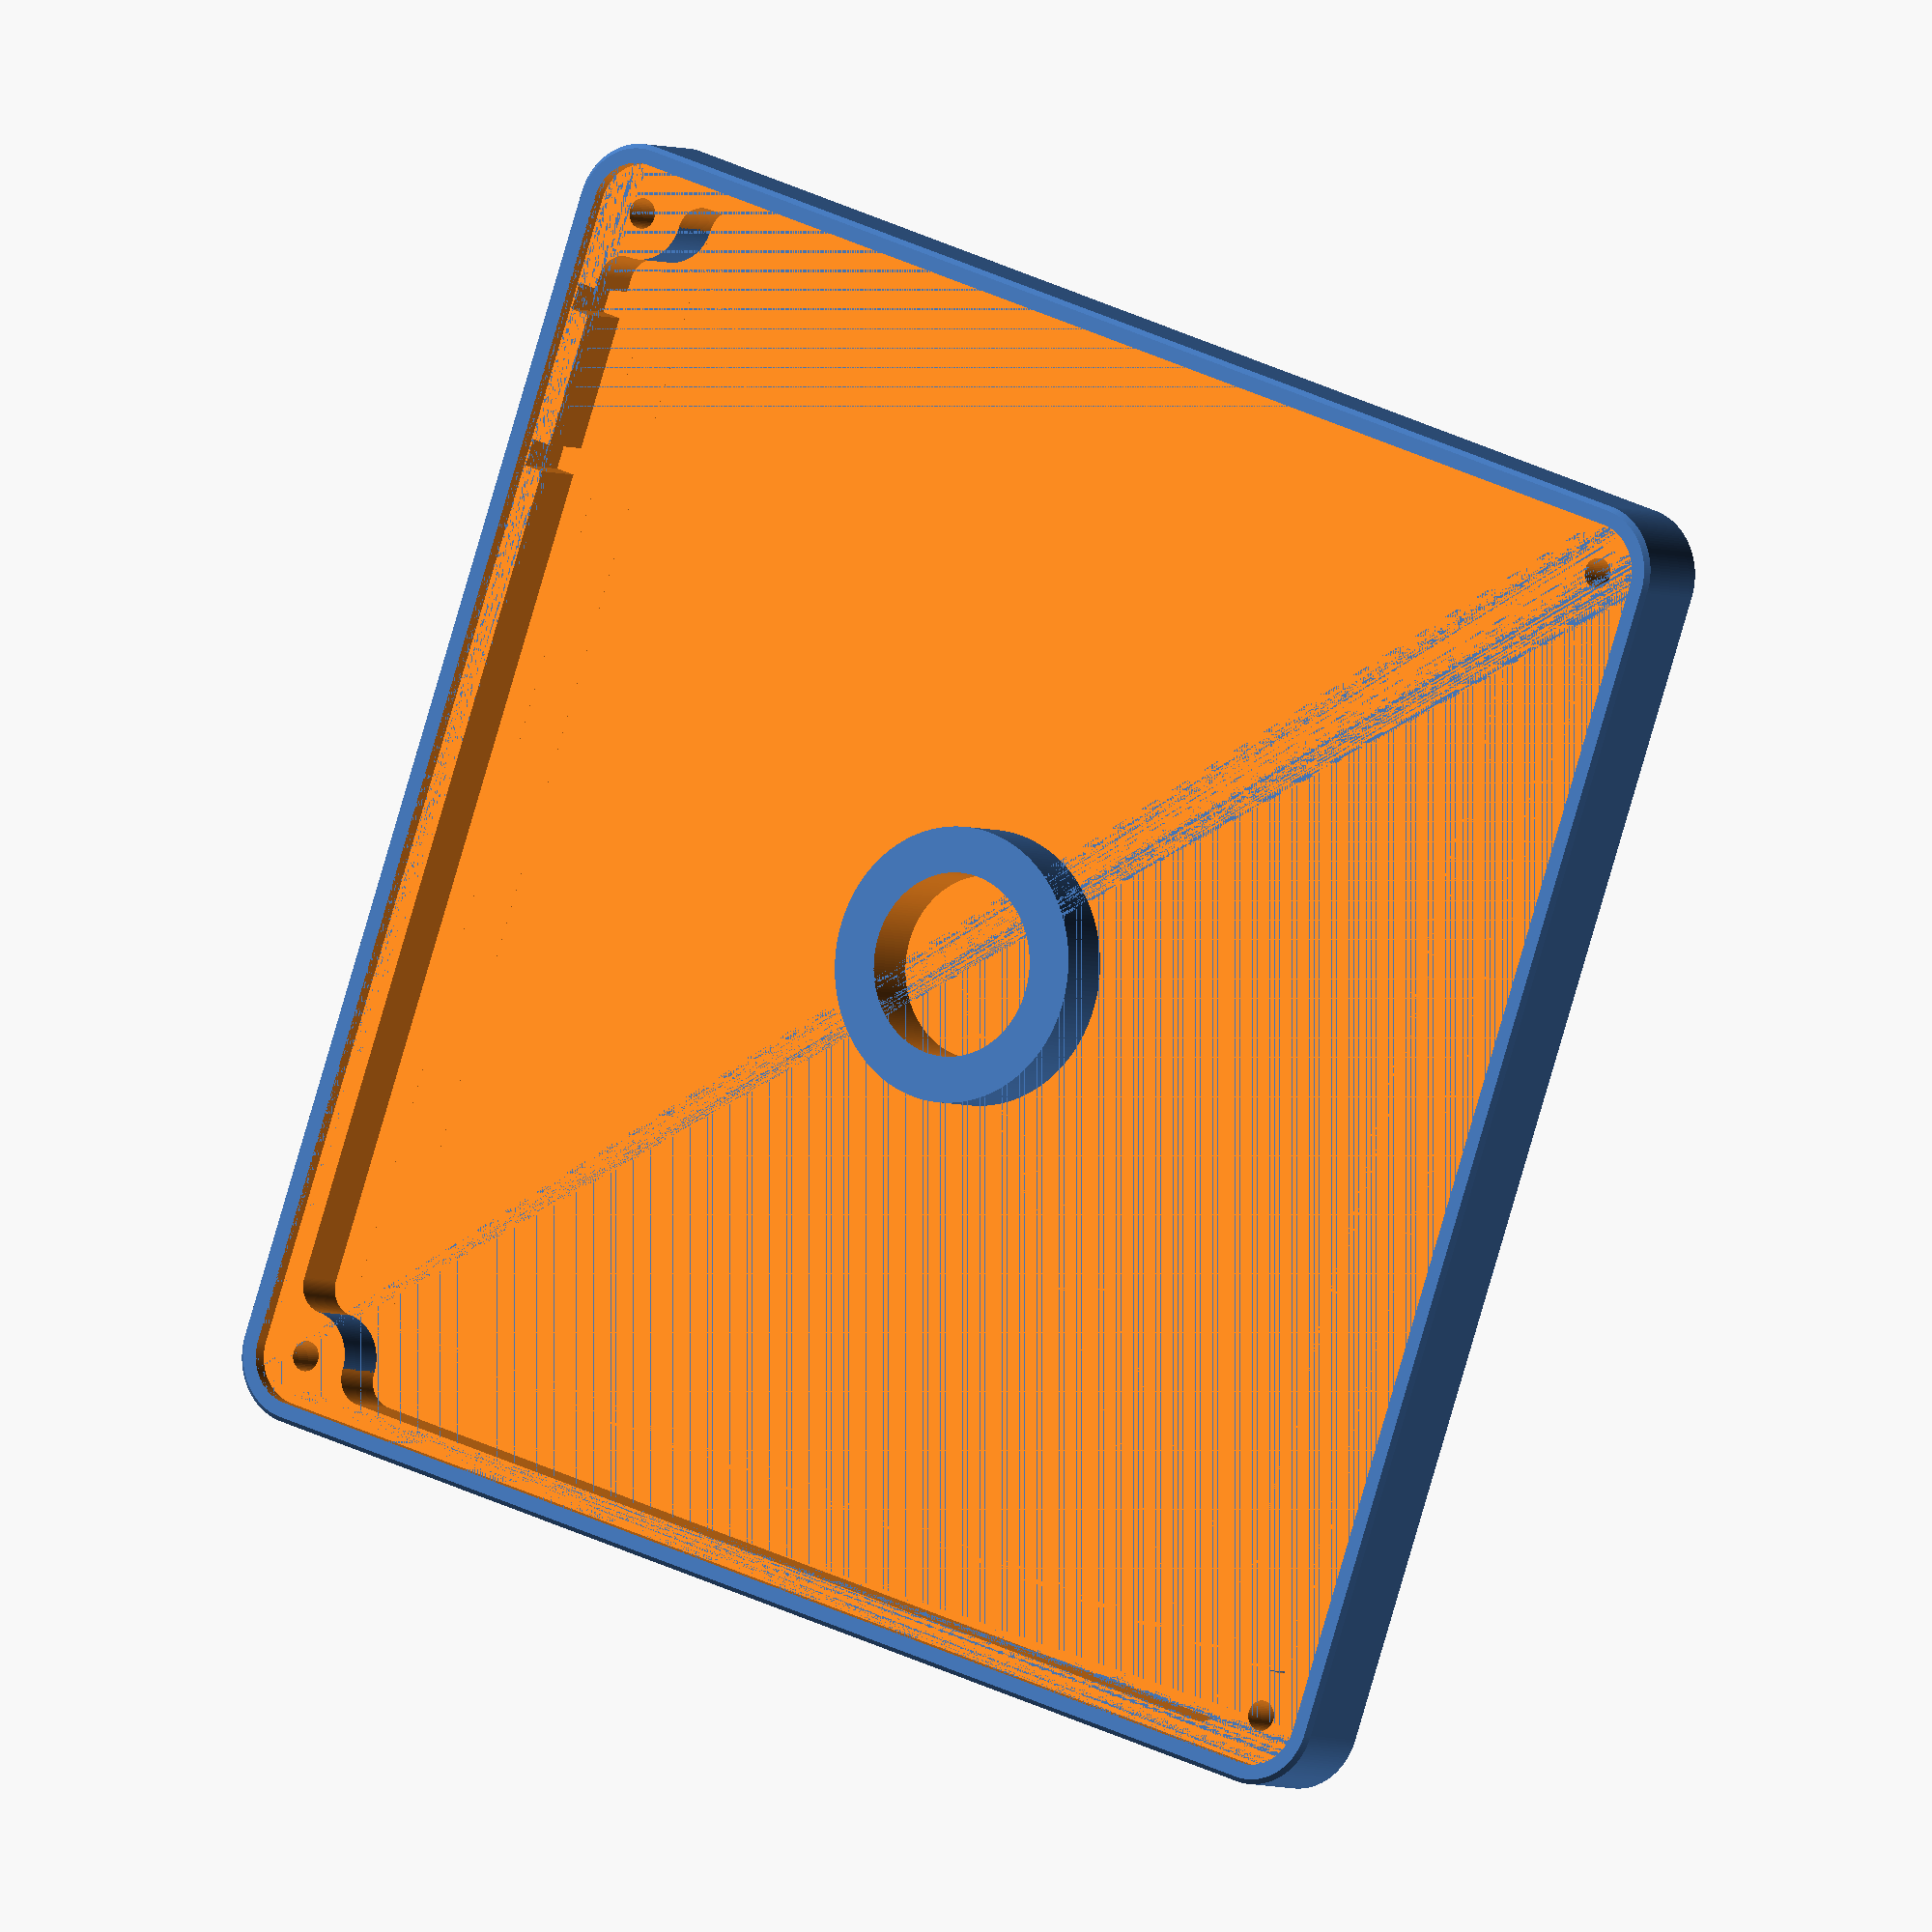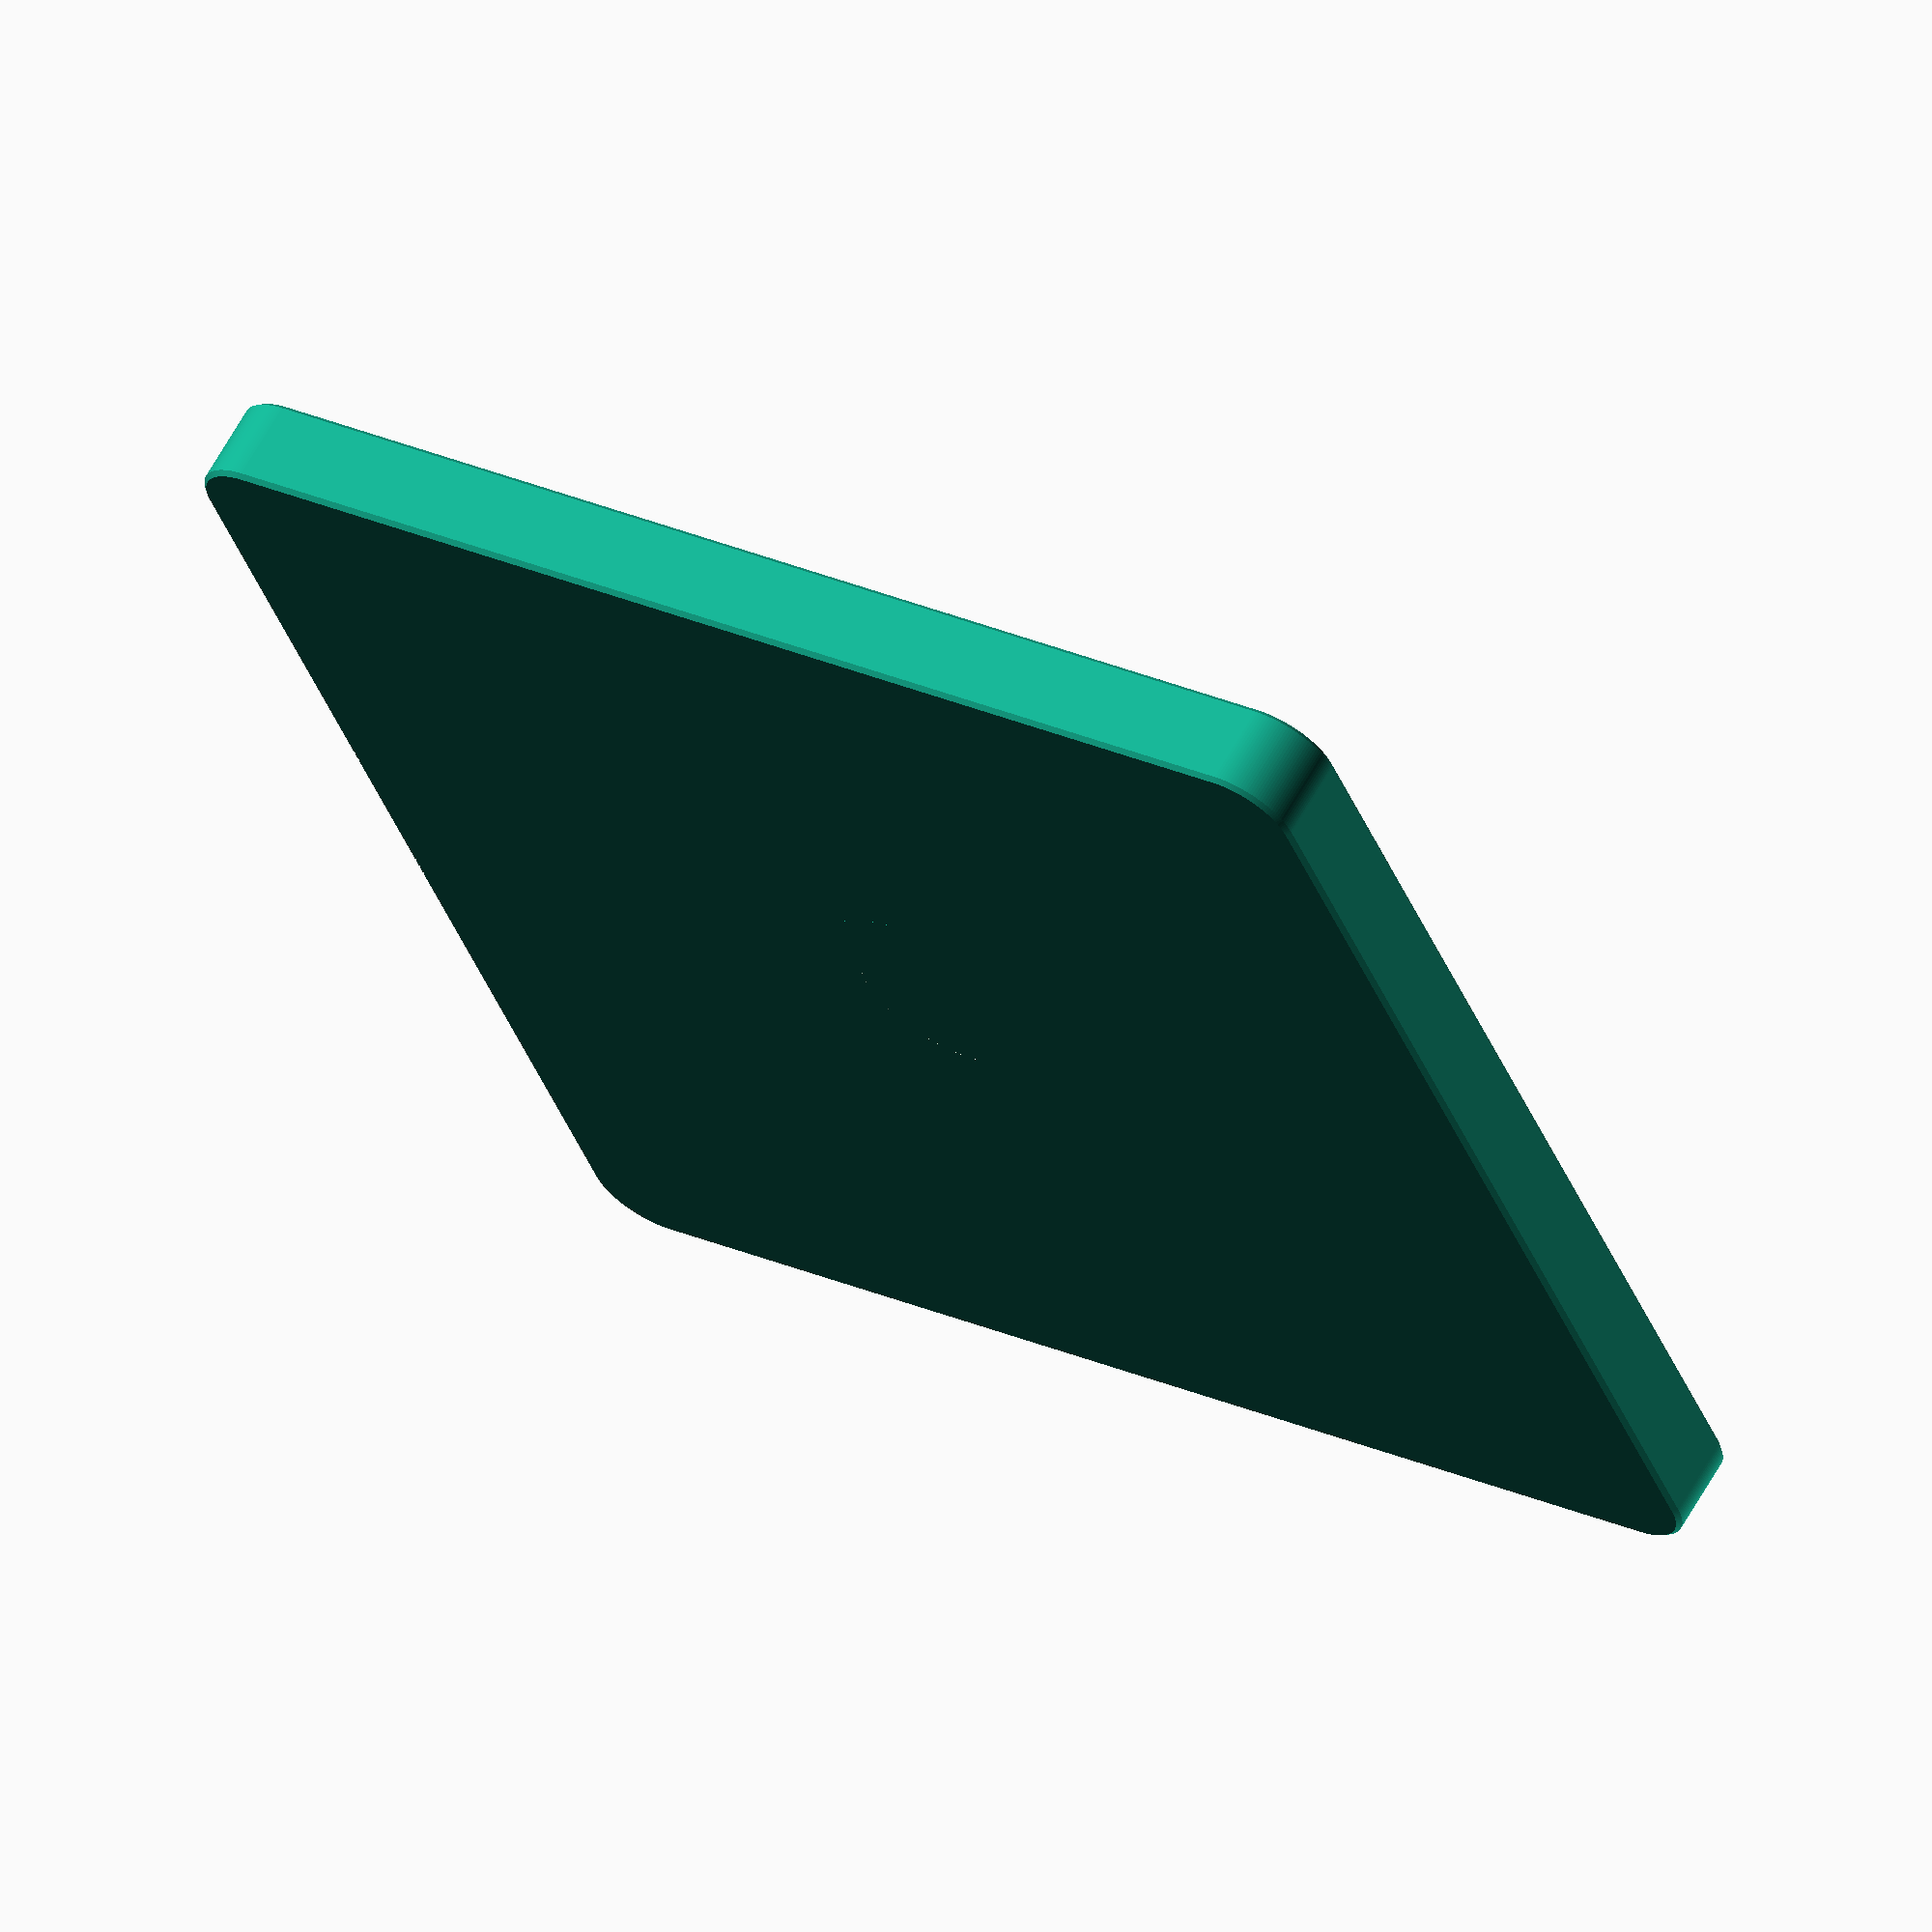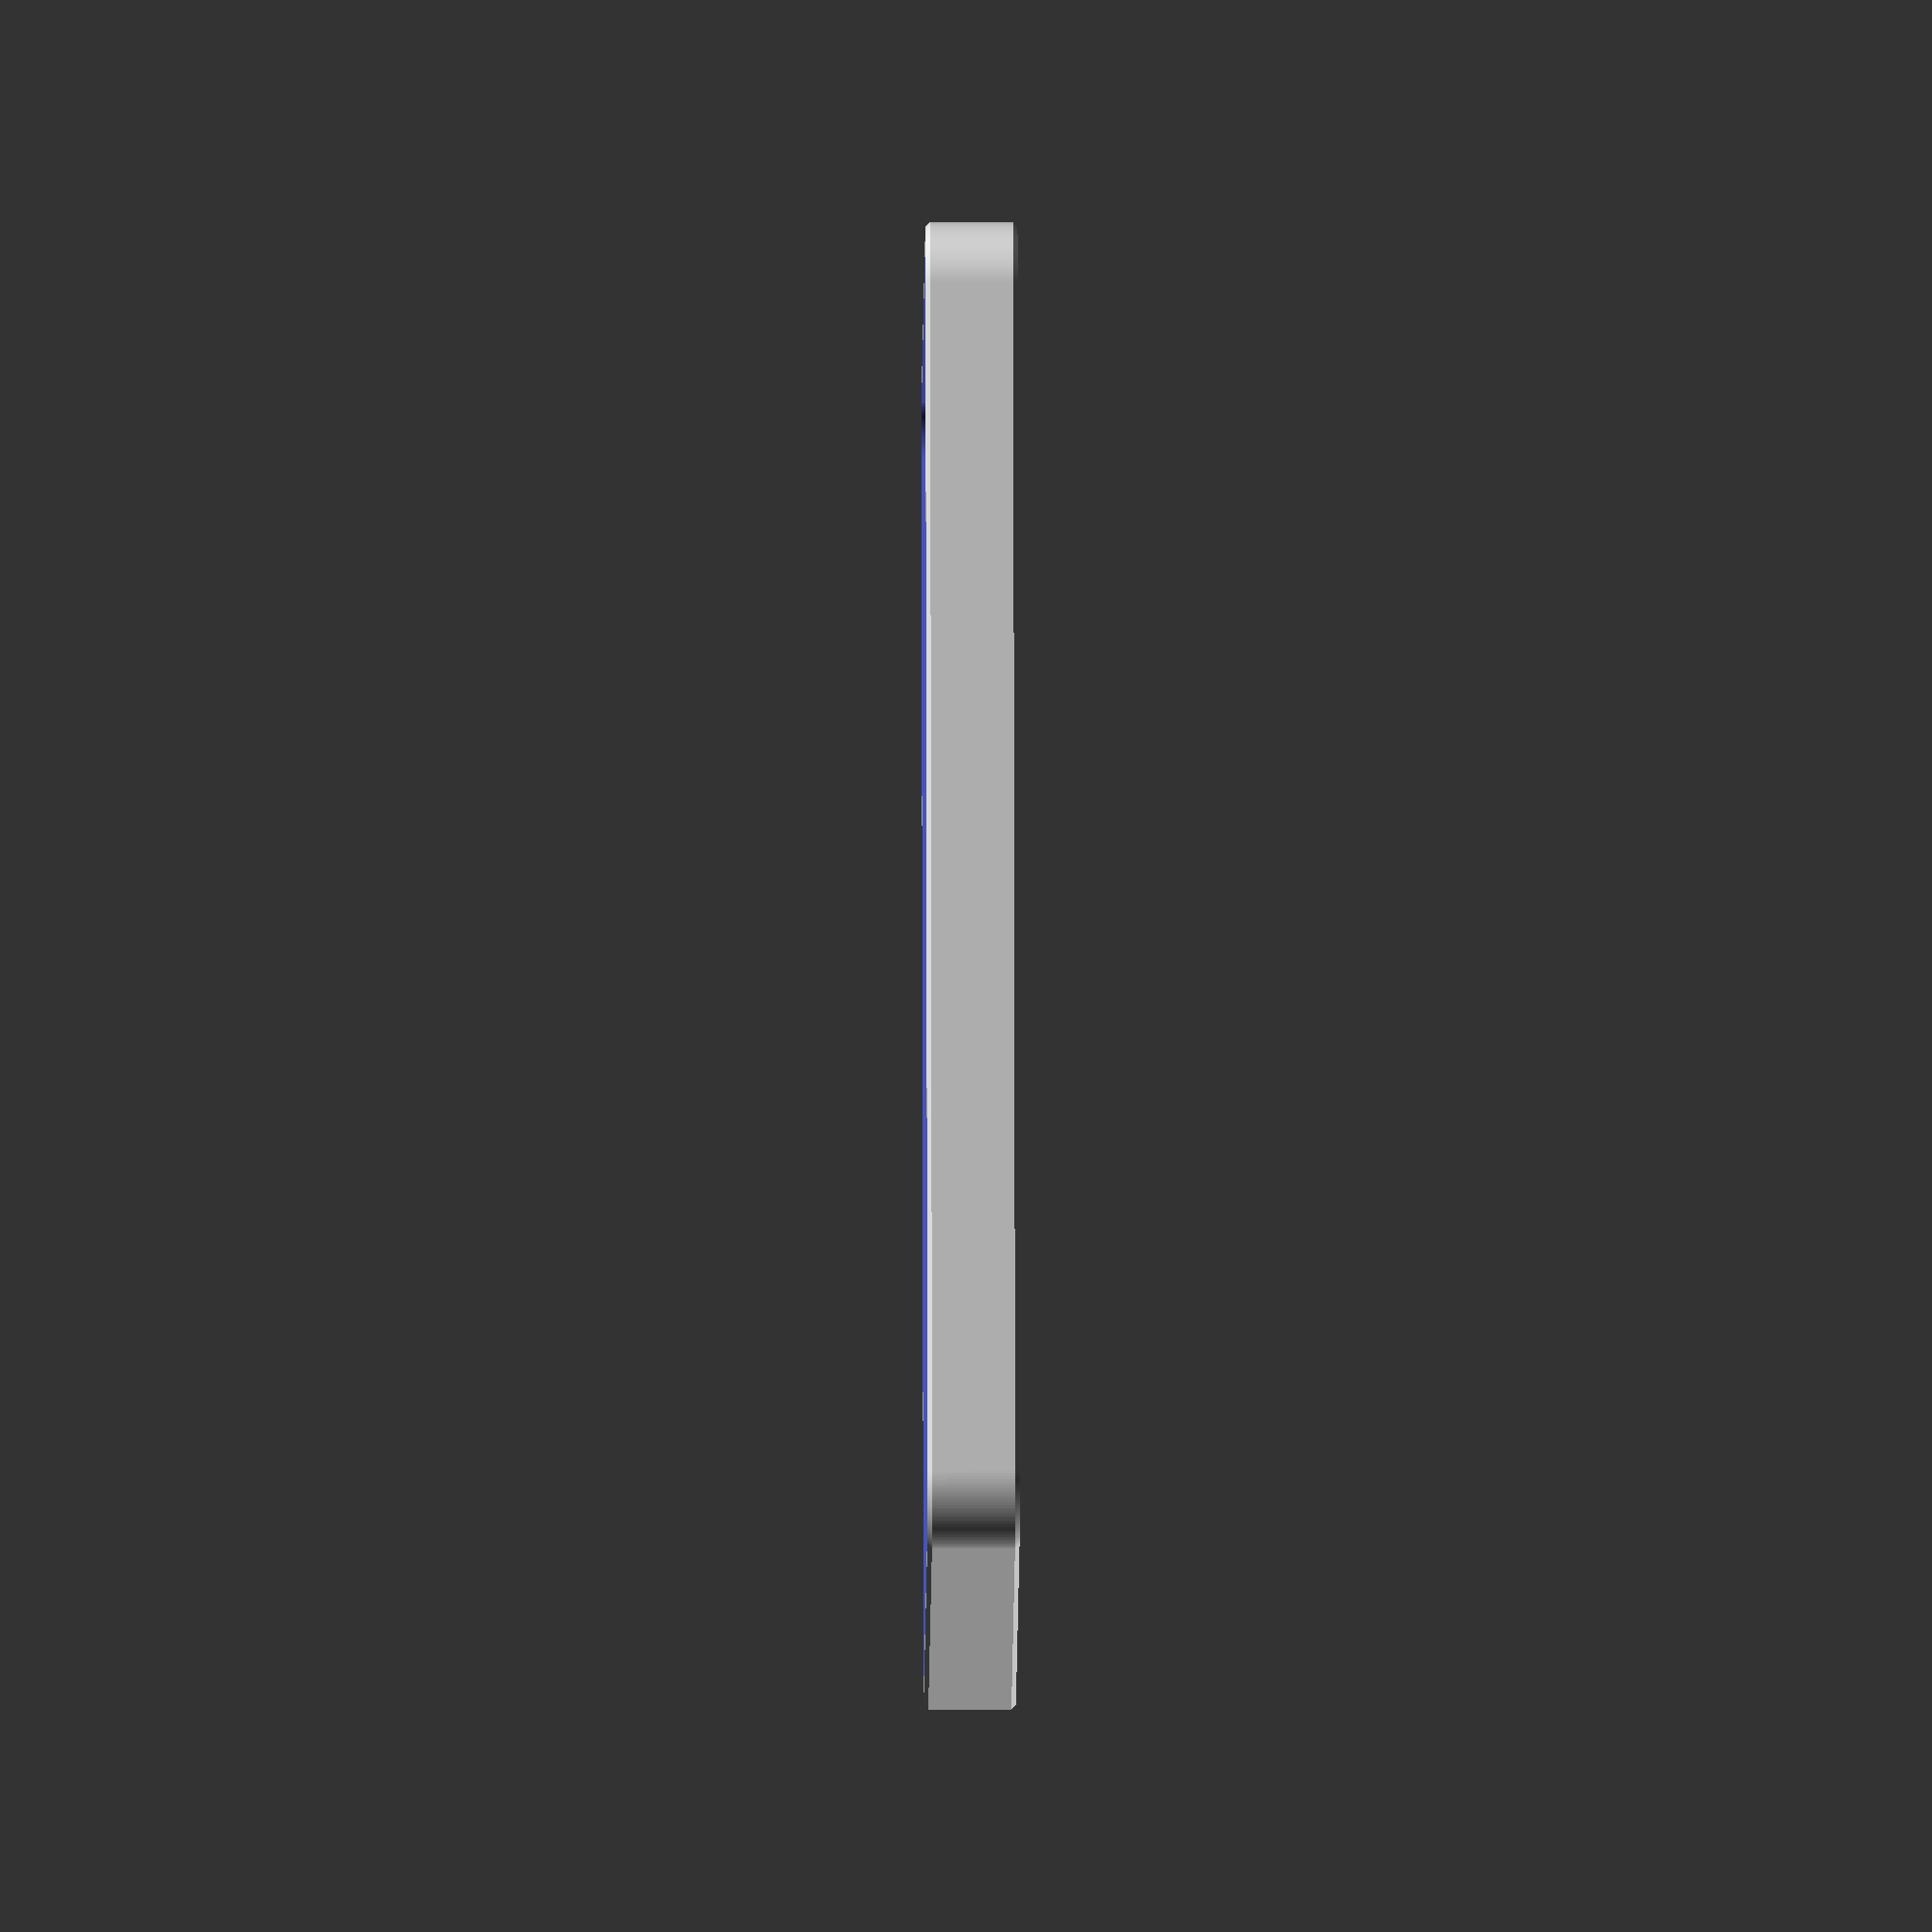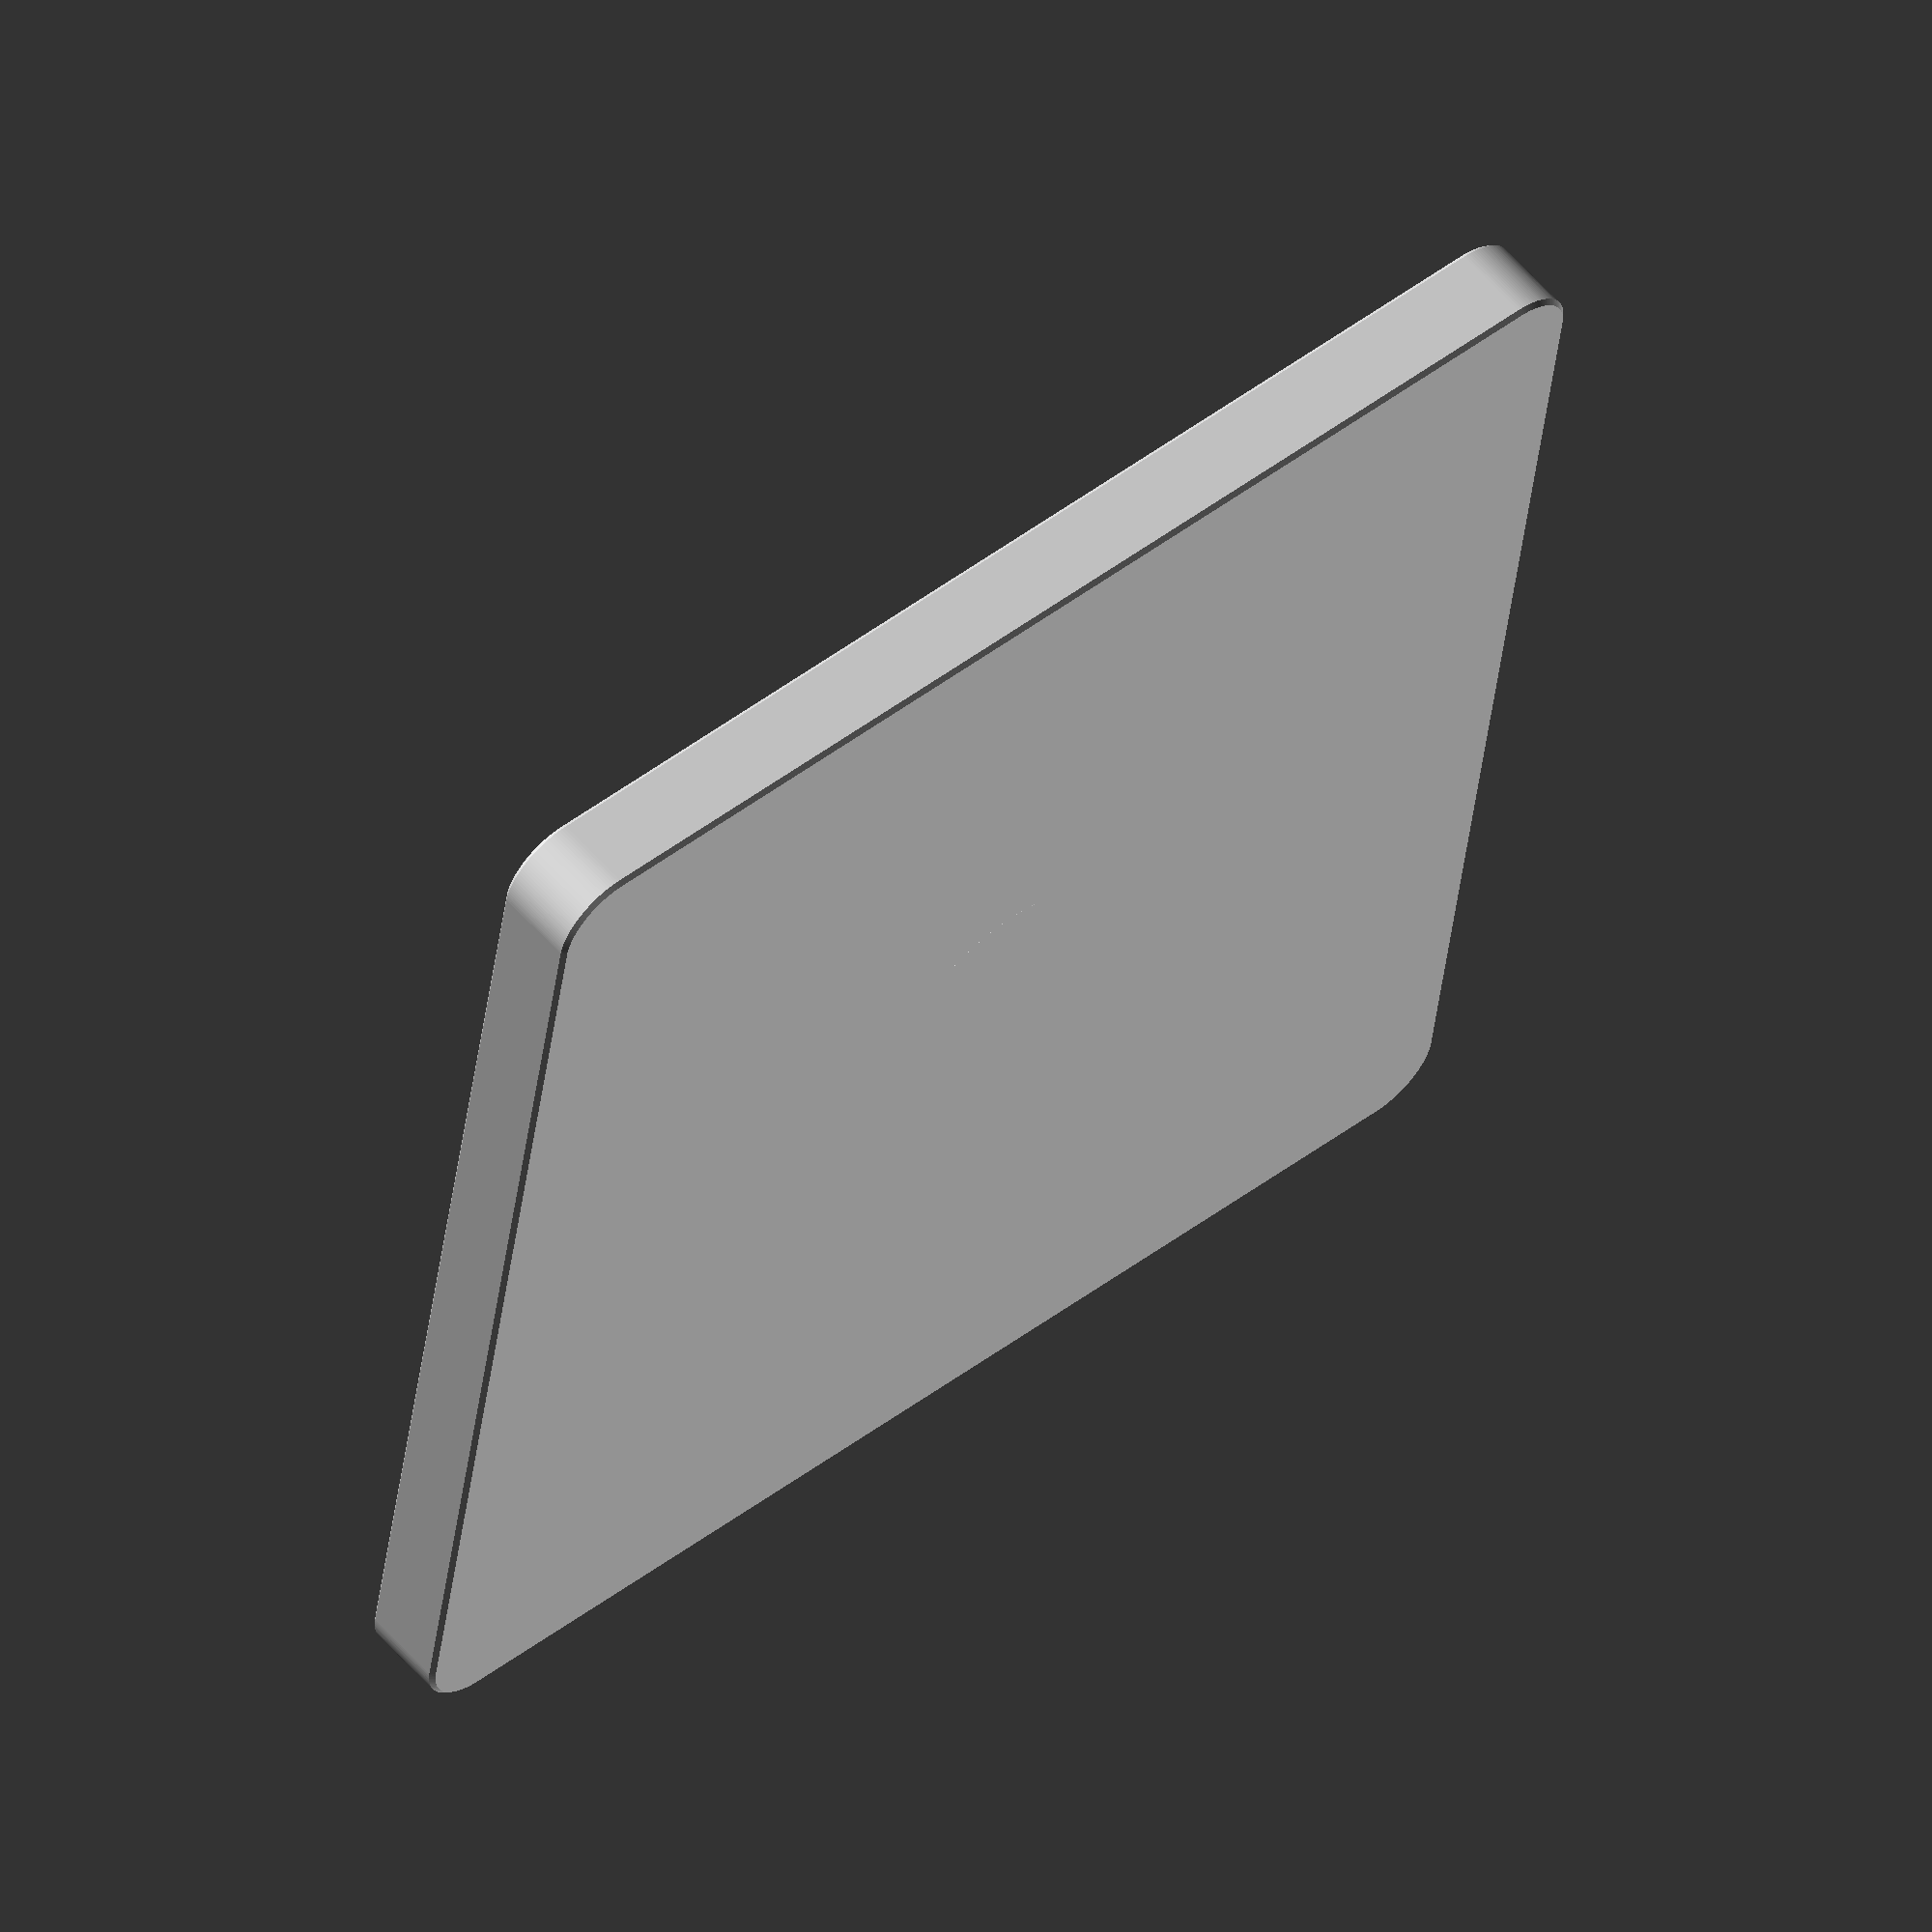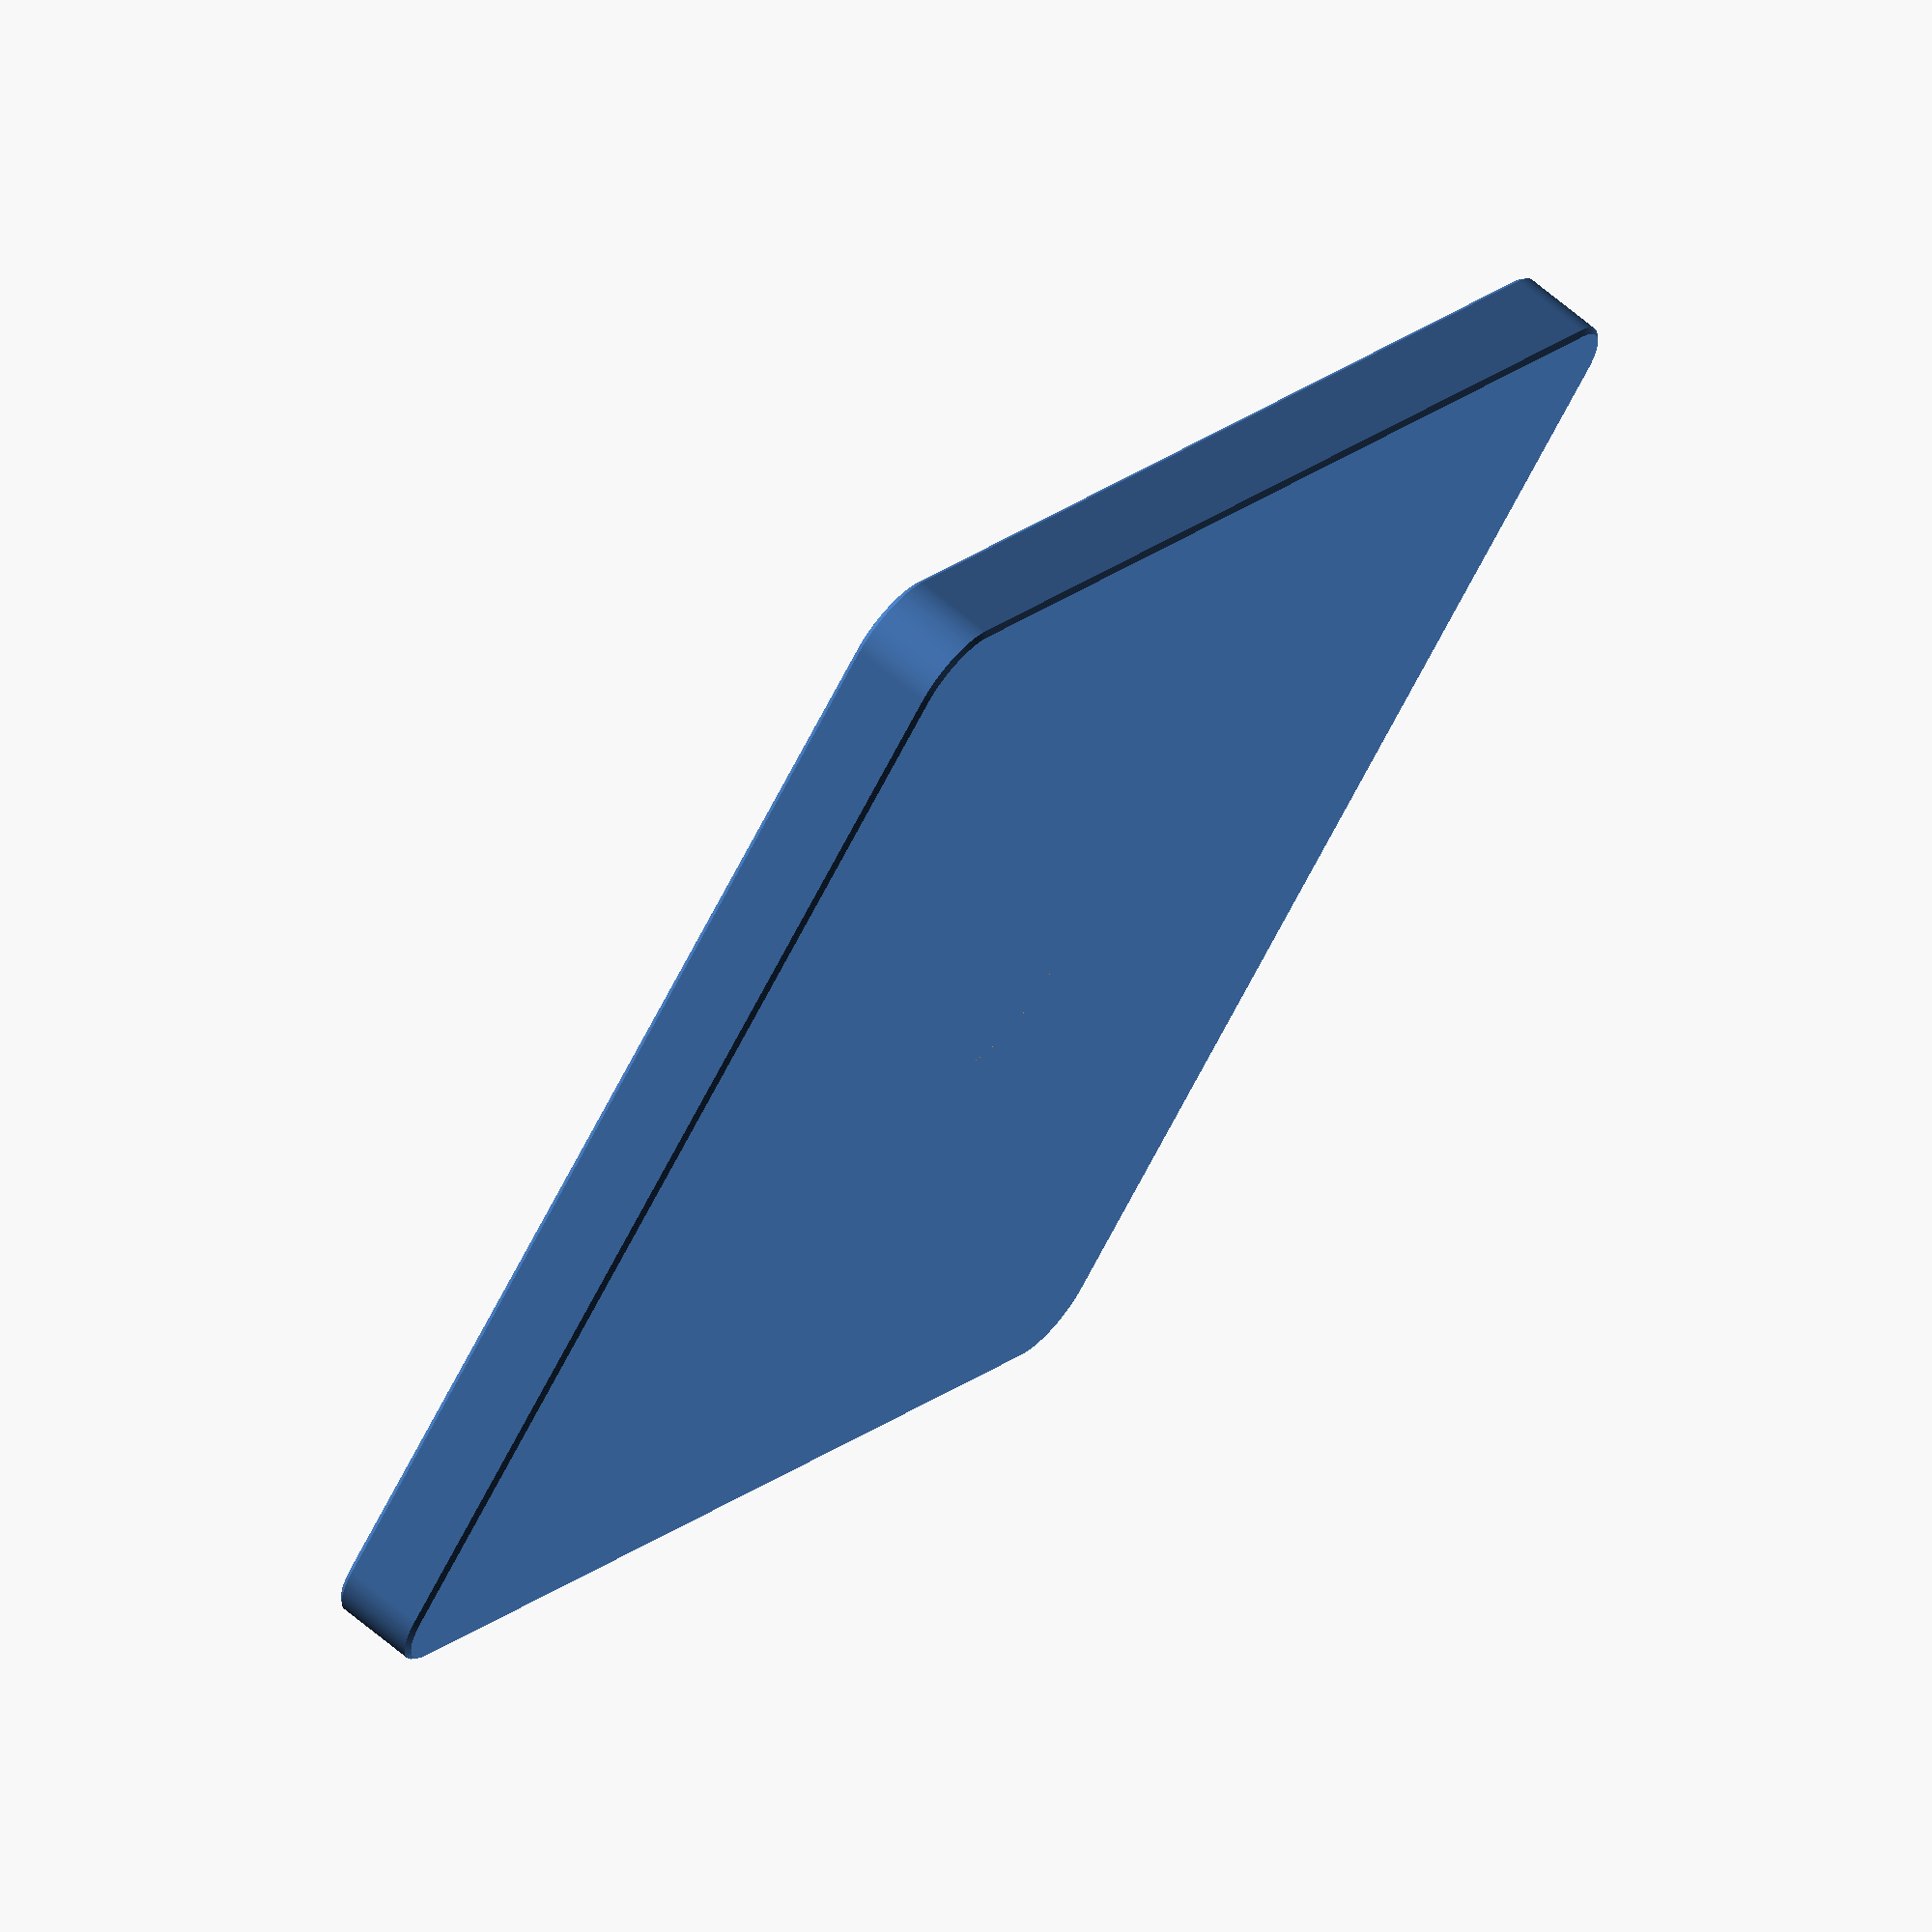
<openscad>
/* 
 * Base for SAO Dev Board
 *
 * Design: hxr.social/@thomasflummer
 *
 * License: CC-BY-SA
 *
 */

module pcb_base(width, length, pcb_thickness, corner_radius, height)
{
    difference()
    {
        union()
        {
            hull()
            {
                for(x = [-1, 1])
                {
                    for(y = [-1, 1])
                    {
                        translate([x*(length/2 - corner_radius), y*(width/2 - corner_radius), height/2])
                            cylinder(r = corner_radius + 2, h = height, center = true, $fn = 150);
                    }
                }

                for(x = [-1, 1])
                {
                    for(y = [-1, 1])
                    {
                        translate([x*(length/2 - corner_radius), y*(width/2 - corner_radius), height/2])
                            cylinder(r = corner_radius + 2 + 0.5, h = height-1, center = true, $fn = 150);
                    }
                }
            }        
        }
        union()
        {
            // PCB cutout
            hull()
            {
                for(x = [-1, 1])
                {
                    for(y = [-1, 1])
                    {
                        translate([x*(length/2 - corner_radius), y*(width/2 - corner_radius), height - pcb_thickness/2])
                            cylinder(r = corner_radius + 0.4, h = pcb_thickness + 0.01, center = true, $fn = 150);
                    }
                }
            }

            // insert cutouts
            for(x = [-1, 1])
            {
                for(y = [-1, 1])
                {
                    translate([x*(length/2 - corner_radius), y*(width/2 - corner_radius), height - (height-2)/2])
                        cylinder(d = 3.3, h =  height-2, center = true, $fn = 50);
                }
            }
            
            // space for PTH
            hull()
            {
                for(x = [-1, 1])
                {
                    for(y = [-1, 1])
                    {
                        translate([x*(length/2 - 3 - 2), y*(width/2 - 3 - corner_radius*2), height - (height-2)/2])
                            cylinder(r = 3, h = height-2, center = true, $fn = 150);
                    }
                }
            }

            hull()
            {
                for(x = [-1, 1])
                {
                    for(y = [-1, 1])
                    {
                        translate([x*(length/2 - 3 - corner_radius*2), y*(width/2 - 3 - 2), height - (height-2)/2])
                            cylinder(r = 3, h = height-2, center = true, $fn = 150);
                    }
                }
            }
    
            difference()
            {
                translate([0, 0, height - (height-2)/2])
                    cube([length - corner_radius*2, width - corner_radius*2, height-2], center = true);

                for(x = [-1, 1])
                {
                    for(y = [-1, 1])
                    {
                        translate([x*(length/2 - corner_radius), y*(width/2 - corner_radius), height - (height-2)/2])
                            cylinder(r = corner_radius, h =  height, center = true, $fn = 150);
                    }
                }
            }
            
            translate([length/2+0.2-3/2, -36.2, height - (height-2)/2])
                cube([3, 3, height-2], center = true);

            translate([length/2+0.2-3/2, -54, height - (height-2)/2])
                cube([3, 3, height-2], center = true);
            
        }
    }
    difference()
    {
        union()
        {
            translate([0, 0, (height - pcb_thickness)/2])
                cylinder(r = 15, h = height - pcb_thickness, center = true, $fn = 200);
        }
        union()
        {
            translate([0, 0, (height - pcb_thickness)/2])
                cylinder(r = 10, h = height, center = true, $fn = 200);
        }
    }
}

pcb_base(140, 140, 1.6, 5, 10);
</openscad>
<views>
elev=183.6 azim=19.4 roll=147.6 proj=o view=solid
elev=295.5 azim=21.7 roll=209.4 proj=o view=solid
elev=340.3 azim=332.6 roll=89.8 proj=o view=wireframe
elev=121.6 azim=81.7 roll=40.8 proj=o view=solid
elev=294.9 azim=229.6 roll=130.7 proj=o view=wireframe
</views>
